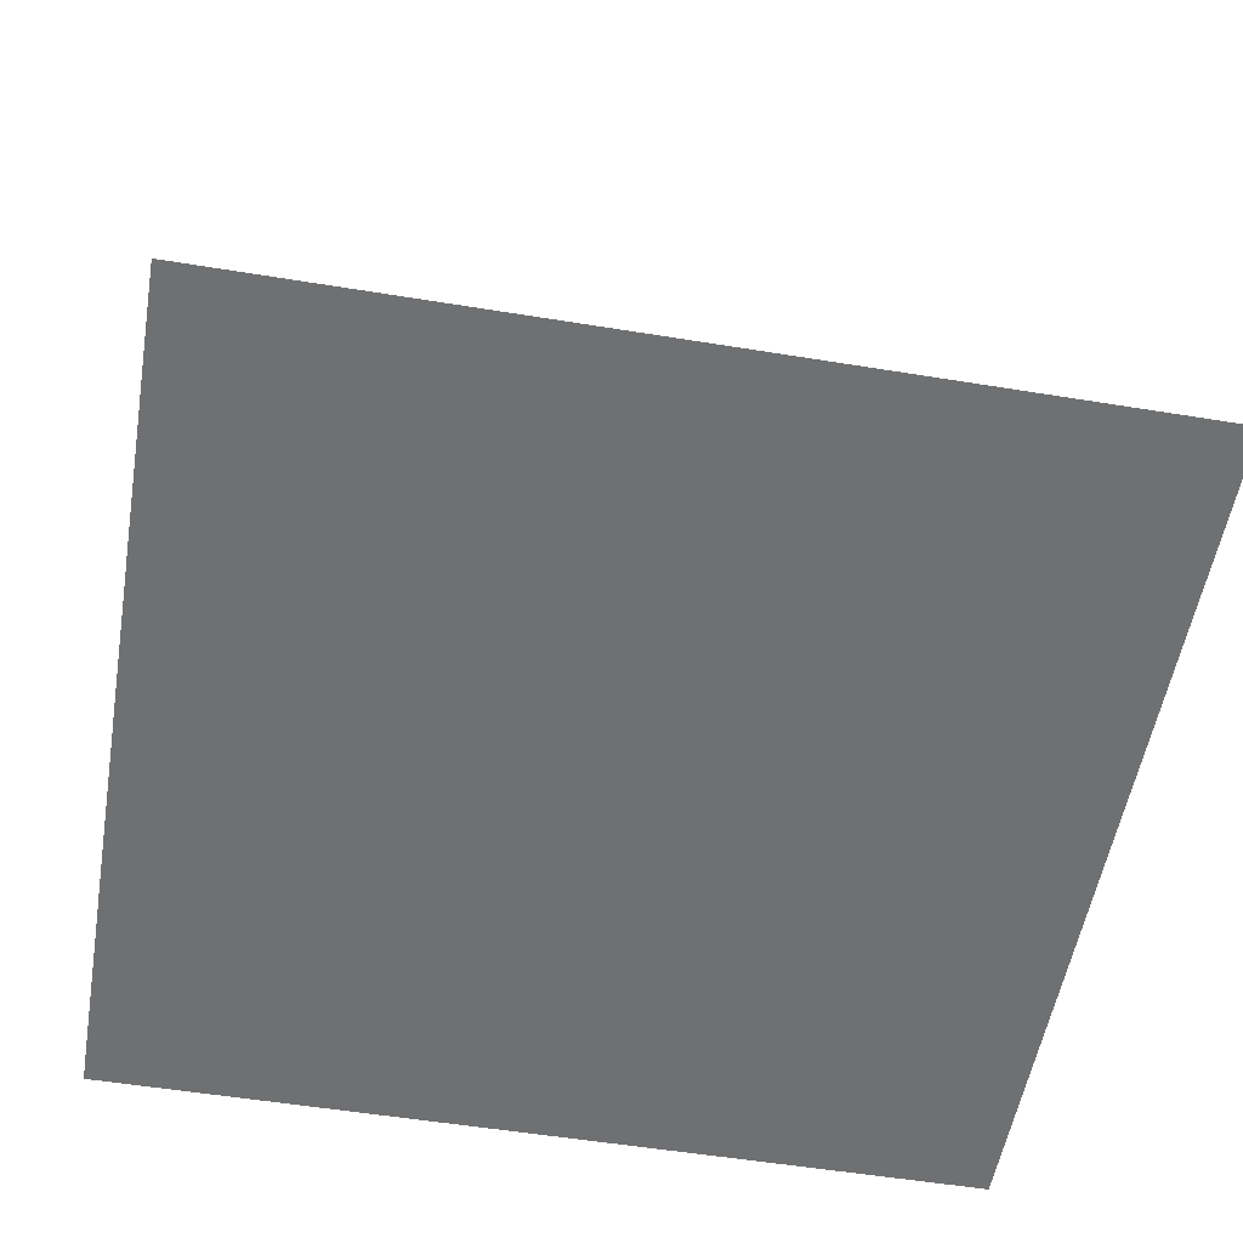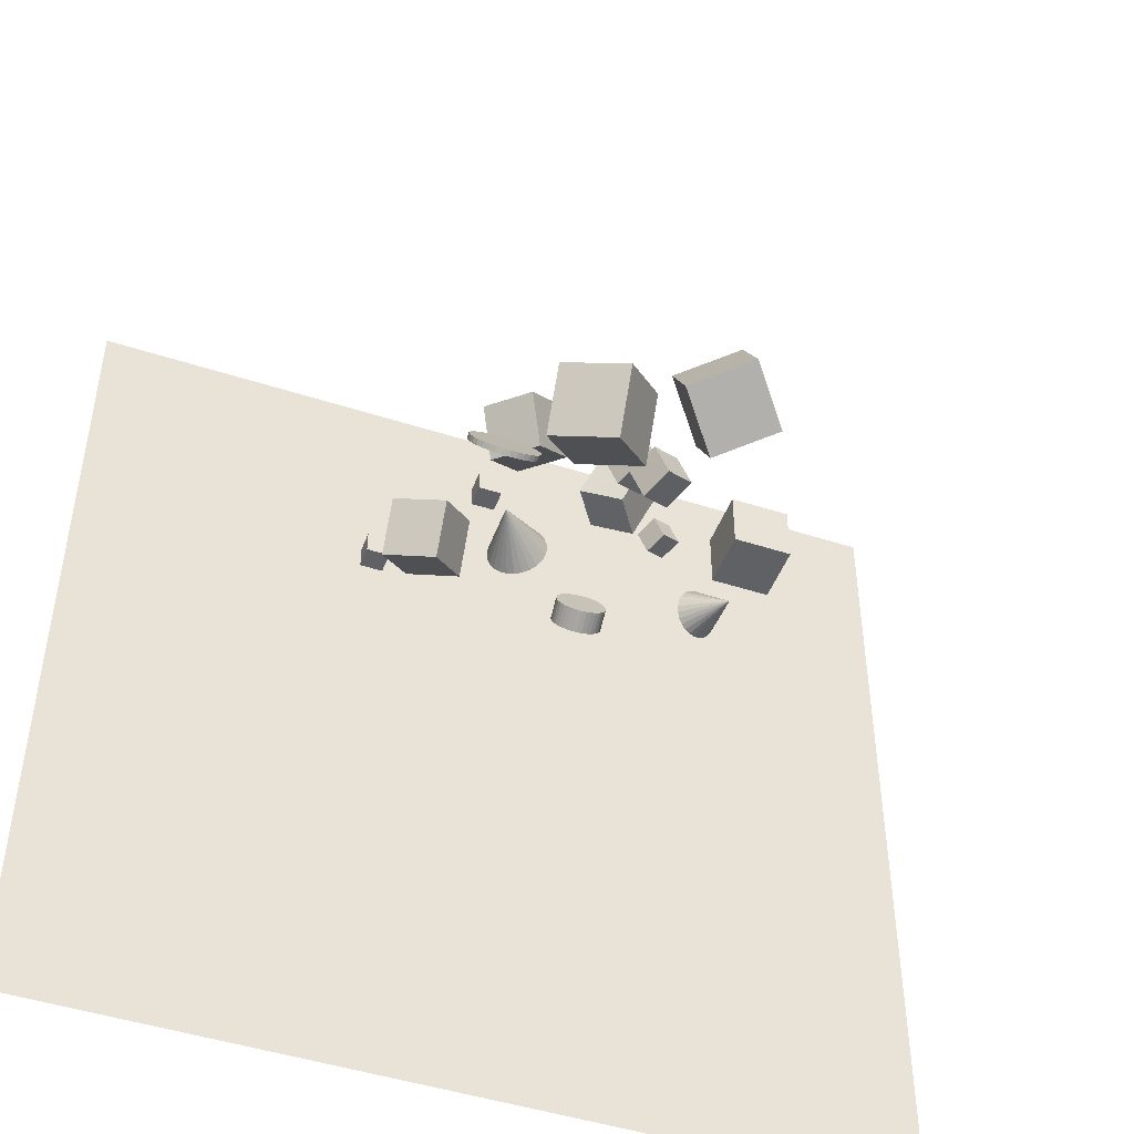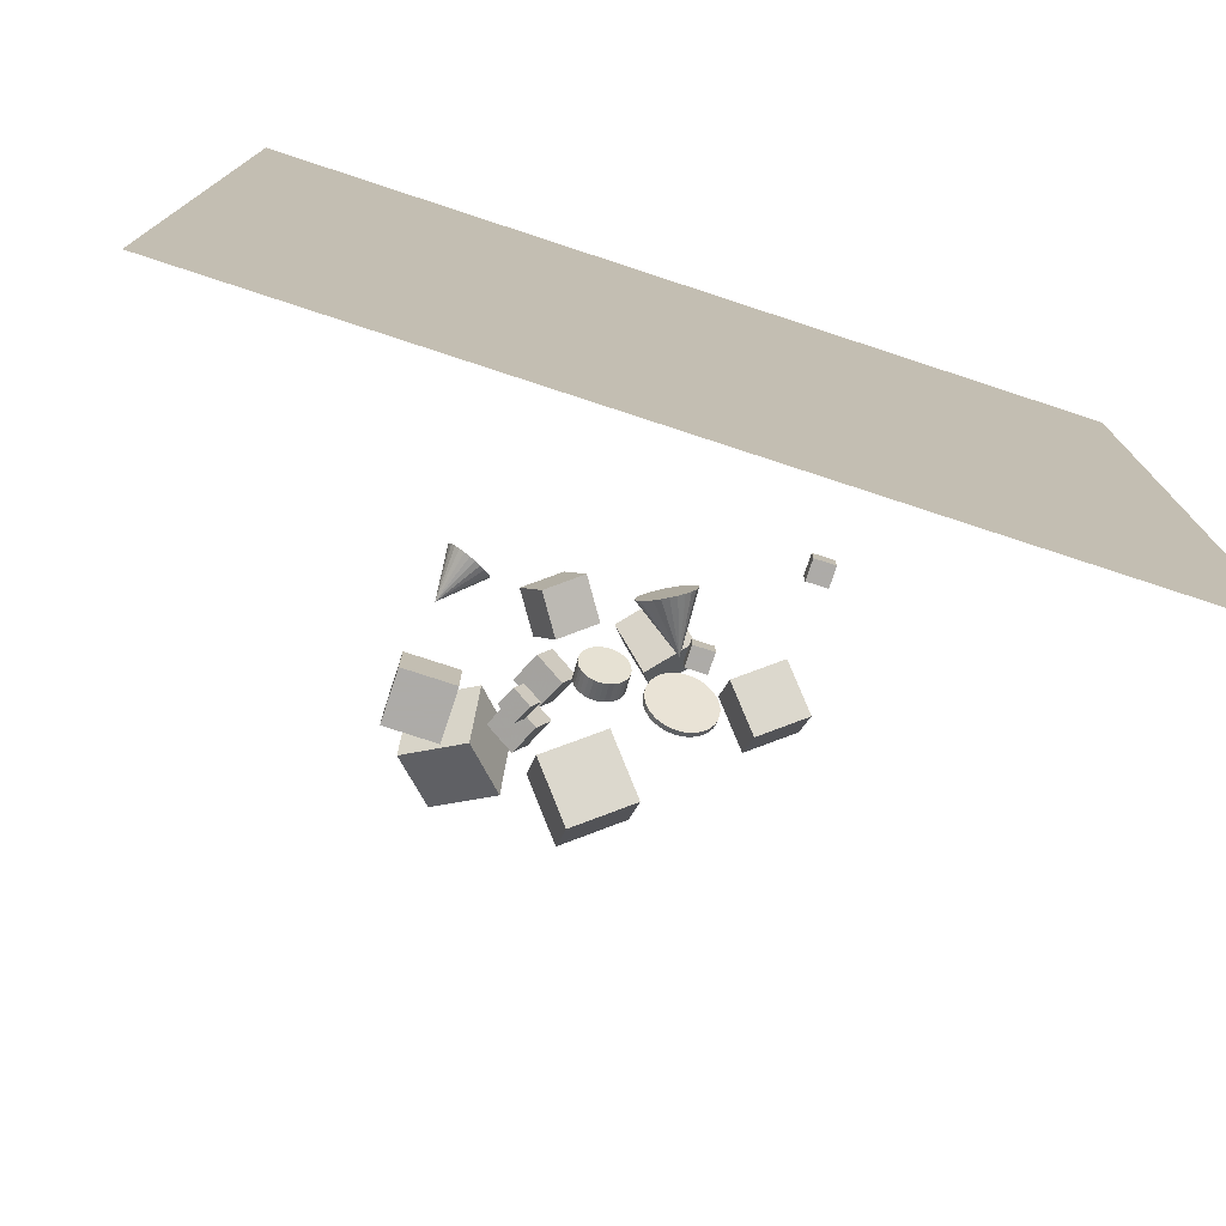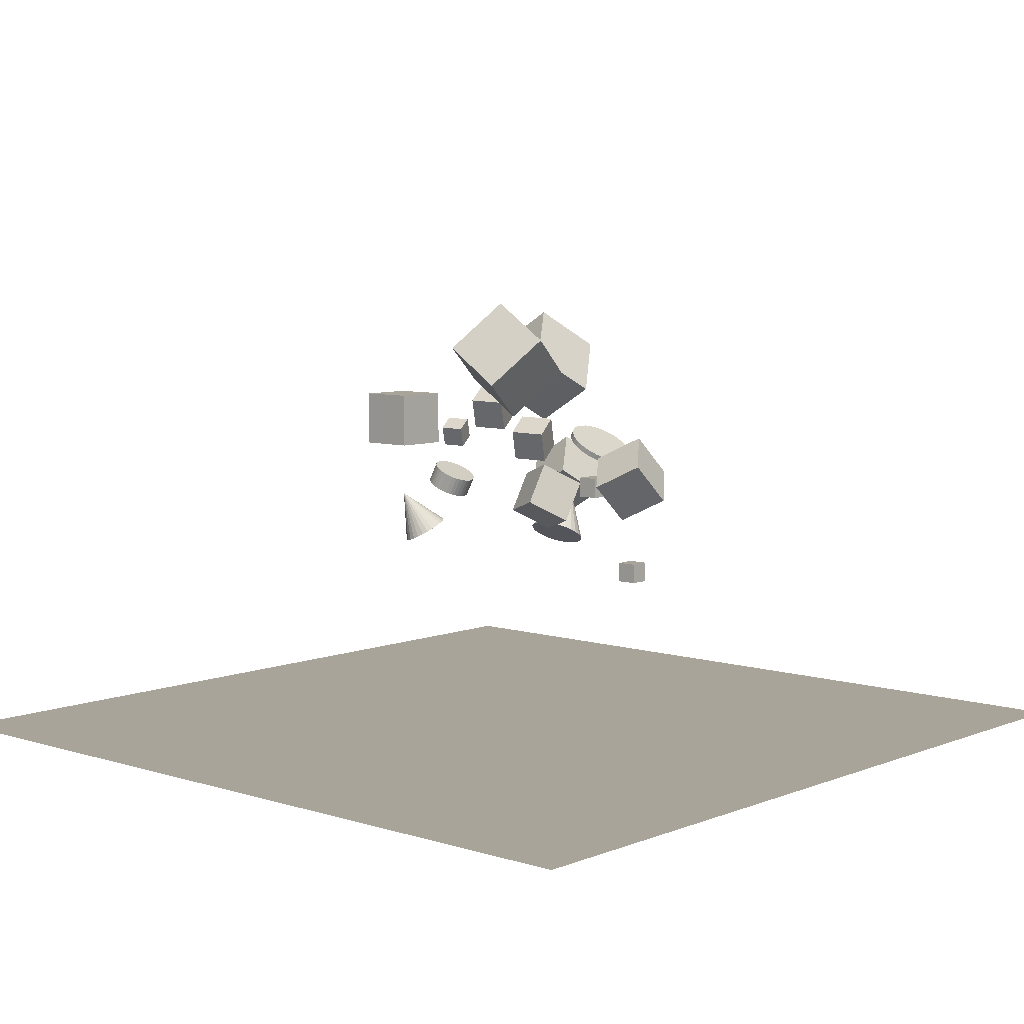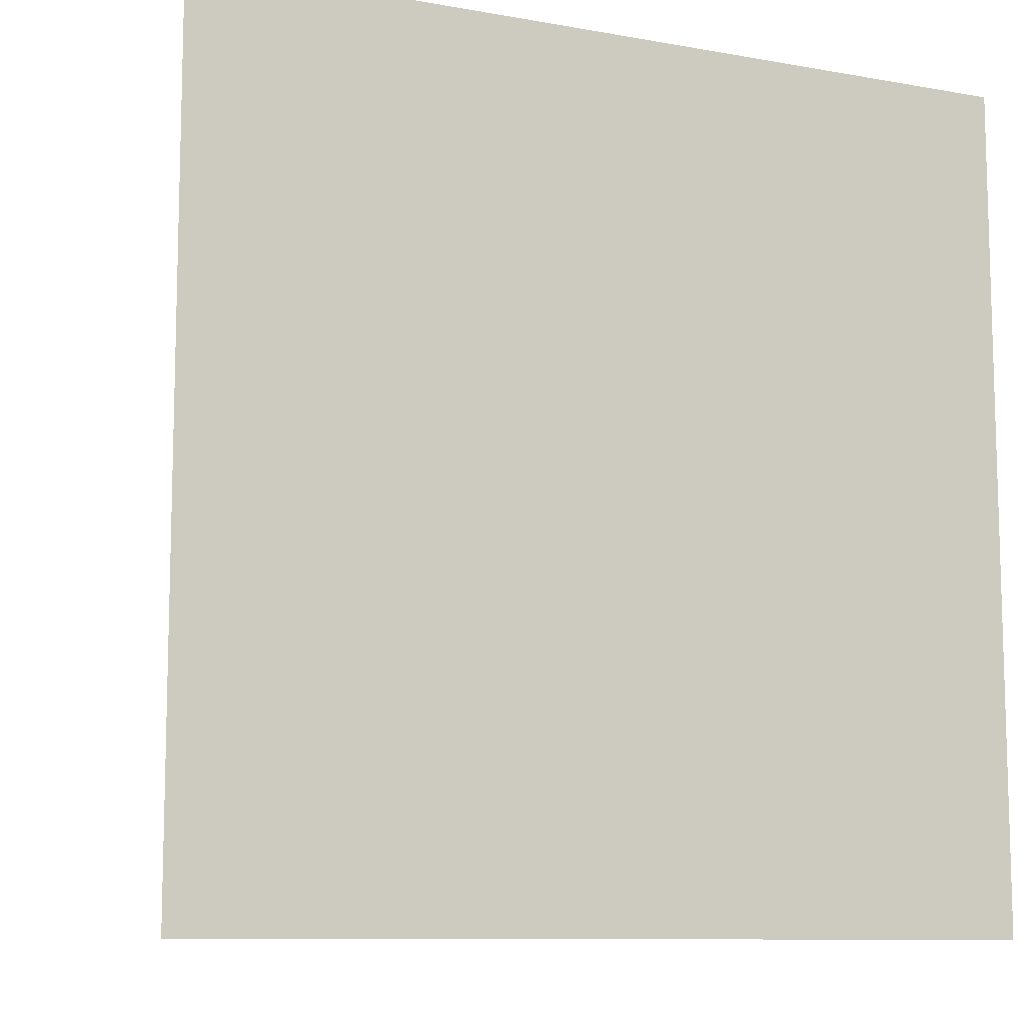
<metadata>
{"format":"obj","ext":"obj","renderer":"f3d","projection":"perspective","resolution":1024,"background":"white","views":[{"elev":-54.9,"azim":170.2,"up":"+Z"},{"elev":-47.1,"azim":-20.1,"up":"+Y"},{"elev":-76.5,"azim":161.8,"up":"+Y"},{"elev":7.1,"azim":131.8,"up":"+Z"},{"elev":-10.0,"azim":155.3,"up":"+Y"}]}
</metadata>
<code>
v -1.047 11.66 7.052
v -1.28 11.48 6.905
v -1.547 11.38 6.746
v -1.831 11.36 6.584
v -2.113 11.43 6.431
v -2.373 11.58 6.298
v -2.593 11.8 6.193
v -3.023 12.42 8.895
v -2.759 12.07 6.124
v -2.86 12.38 6.095
v -2.888 12.71 6.109
v -2.841 13.03 6.164
v -2.723 13.32 6.256
v -2.542 13.56 6.38
v -2.31 13.74 6.527
v -2.043 13.84 6.687
v -1.758 13.86 6.849
v -1.477 13.79 7.002
v -1.217 13.64 7.135
v -0.9962 13.43 7.24
v -0.8299 13.15 7.309
v -0.7295 12.84 7.338
v -0.7016 12.52 7.324
v -0.7482 12.2 7.269
v -0.8662 11.9 7.176
f 24 8 25
f 1 8 2
f 23 8 24
f 22 8 23
f 21 8 22
f 20 8 21
f 19 8 20
f 18 8 19
f 17 8 18
f 16 8 17
f 15 8 16
f 14 8 15
f 13 8 14
f 12 8 13
f 11 8 12
f 10 8 11
f 9 8 10
f 7 8 9
f 6 8 7
f 5 8 6
f 4 8 5
f 3 8 4
f 25 8 1
f 2 8 3
f 9 20 25
f 25 1 2
f 2 3 4
f 4 5 9
f 6 7 9
f 9 10 11
f 11 12 13
f 13 14 15
f 15 16 13
f 17 18 19
f 19 20 17
f 21 22 20
f 23 24 25
f 25 2 9
f 5 6 9
f 9 11 13
f 13 16 20
f 17 20 16
f 22 23 25
f 2 4 9
f 9 13 20
f 20 22 25
v 0.8565 12.87 11.36
v 1.422 13.18 12.67
v 0.3023 14.22 11.28
v 0.8682 14.53 12.59
v 2.08 13.34 10.72
v 2.646 13.65 12.03
v 1.526 14.69 10.64
v 2.092 14.99 11.95
f 29 28 26
f 29 33 32
f 33 31 30
f 31 27 26
f 28 32 30
f 31 33 29
f 27 29 26
f 28 29 32
f 32 33 30
f 30 31 26
f 26 28 30
f 27 31 29
v 1.384 10.78 12.78
v 1.949 11.09 14.09
v 0.8295 12.13 12.7
v 1.395 12.44 14.01
v 2.607 11.25 12.14
v 3.173 11.56 13.45
v 2.053 12.6 12.06
v 2.619 12.9 13.37
f 37 36 34
f 41 40 36
f 39 38 40
f 35 34 38
f 34 36 40
f 41 37 35
f 35 37 34
f 37 41 36
f 41 39 40
f 39 35 38
f 38 34 40
f 39 41 35
v 1.881 16.01 14.92
v 1.736 13.43 16.54
v 4.334 16.88 16.51
v 4.19 14.29 18.13
v 3.691 14.64 12.88
v 3.547 12.05 14.5
v 6.145 15.5 14.48
v 6 12.92 16.1
f 43 45 44
f 49 48 44
f 47 46 48
f 43 42 46
f 44 48 46
f 49 45 43
f 42 43 44
f 45 49 44
f 49 47 48
f 47 43 46
f 42 44 46
f 47 49 43
v -3.248 10.86 14.34
v -0.839 9.913 15.96
v -3.302 13.46 15.93
v -0.8935 12.51 17.55
v -1.374 12.15 12.3
v 1.035 11.2 13.92
v -1.428 14.75 13.9
v 0.9806 13.8 15.52
f 51 53 52
f 57 56 52
f 55 54 56
f 51 50 54
f 52 56 54
f 55 57 53
f 50 51 52
f 53 57 52
f 57 55 56
f 55 51 54
f 50 52 54
f 51 55 53
v -4.309 12.79 8.367
v -4.309 12.79 9.312
v -4.309 13.74 8.367
v -4.309 13.74 9.312
v -3.364 12.79 8.367
v -3.364 12.79 9.312
v -3.364 13.74 8.367
v -3.364 13.74 9.312
f 61 60 58
f 65 64 60
f 63 62 64
f 59 58 62
f 60 64 62
f 65 61 59
f 59 61 58
f 61 65 60
f 65 63 64
f 63 59 62
f 58 60 62
f 63 65 59
v -0.4545 7.779 8.329
v -0.5097 8.163 9.123
v -0.2723 7.848 8.308
v -0.3275 8.232 9.103
v -0.07963 7.884 8.304
v -0.1349 8.268 9.098
v 0.116 7.886 8.317
v 0.06074 8.27 9.111
v 0.3071 7.853 8.346
v 0.2518 8.237 9.14
v 0.4863 7.787 8.39
v 0.431 8.171 9.185
v 0.6467 7.691 8.448
v 0.5915 8.074 9.242
v 0.7822 7.567 8.517
v 0.727 7.951 9.312
v 0.8876 7.421 8.595
v 0.8323 7.805 9.389
v 0.9588 7.259 8.678
v 0.9035 7.642 9.473
v 0.993 7.086 8.764
v 0.9378 7.469 9.559
v 0.989 6.909 8.849
v 0.9338 7.293 9.643
v 0.947 6.735 8.93
v 0.8917 7.119 9.724
v 0.8685 6.572 9.003
v 0.8132 6.955 9.798
v 0.7565 6.424 9.067
v 0.7012 6.807 9.862
v 0.6153 6.298 9.118
v 0.5601 6.681 9.913
v 0.4505 6.198 9.154
v 0.3952 6.582 9.949
v 0.2682 6.129 9.175
v 0.213 6.513 9.97
v 0.07562 6.093 9.179
v 0.02038 6.476 9.974
v -0.12 6.091 9.166
v -0.1752 6.475 9.961
v -0.3111 6.124 9.137
v -0.3663 6.507 9.932
v -0.4903 6.19 9.093
v -0.5455 6.573 9.888
v -0.6507 6.286 9.035
v -0.7059 6.67 9.83
v -0.7862 6.41 8.966
v -0.8415 6.794 9.761
v -0.8916 6.556 8.888
v -0.9468 6.94 9.683
v -0.9628 6.719 8.805
v -1.018 7.102 9.6
v -0.997 6.891 8.719
v -1.052 7.275 9.514
v -0.9931 7.068 8.634
v -1.048 7.452 9.429
v -0.951 7.242 8.553
v -1.006 7.625 9.348
v -0.8725 7.405 8.48
v -0.9277 7.789 9.275
v -0.7605 7.553 8.416
v -0.8157 7.937 9.211
v -0.6194 7.679 8.365
v -0.6746 8.063 9.16
f 67 69 68
f 68 69 71
f 71 73 72
f 72 73 75
f 74 75 77
f 76 77 79
f 79 81 80
f 81 83 82
f 83 85 84
f 85 87 86
f 86 87 89
f 89 91 90
f 90 91 93
f 93 95 94
f 94 95 97
f 96 97 99
f 98 99 101
f 101 103 102
f 102 103 105
f 105 107 106
f 106 107 109
f 108 109 111
f 110 111 113
f 113 115 114
f 114 115 117
f 116 117 119
f 119 121 120
f 121 123 122
f 123 125 124
f 124 125 127
f 101 75 119
f 129 67 66
f 126 127 129
f 104 112 80
f 66 67 68
f 70 68 71
f 70 71 72
f 74 72 75
f 76 74 77
f 78 76 79
f 78 79 80
f 80 81 82
f 82 83 84
f 84 85 86
f 88 86 89
f 88 89 90
f 92 90 93
f 92 93 94
f 96 94 97
f 98 96 99
f 100 98 101
f 100 101 102
f 104 102 105
f 104 105 106
f 108 106 109
f 110 108 111
f 112 110 113
f 112 113 114
f 116 114 117
f 118 116 119
f 118 119 120
f 120 121 122
f 122 123 124
f 126 124 127
f 71 69 67
f 67 129 127
f 127 125 67
f 123 121 119
f 119 117 115
f 115 113 119
f 111 109 101
f 107 105 103
f 103 101 107
f 99 97 95
f 95 93 101
f 91 89 87
f 87 85 83
f 83 81 87
f 79 77 75
f 75 73 71
f 71 67 75
f 125 123 119
f 119 113 111
f 109 107 101
f 101 99 95
f 93 91 87
f 87 81 75
f 79 75 81
f 67 125 119
f 119 111 101
f 101 93 87
f 87 75 101
f 67 119 75
f 128 129 66
f 128 126 129
f 128 66 68
f 68 70 76
f 72 74 76
f 76 78 80
f 80 82 84
f 84 86 80
f 88 90 92
f 92 94 88
f 96 98 104
f 100 102 104
f 104 106 108
f 108 110 104
f 112 114 120
f 116 118 120
f 120 122 124
f 124 126 128
f 128 68 80
f 72 76 70
f 80 86 88
f 88 94 104
f 98 100 104
f 104 110 112
f 114 116 120
f 120 124 112
f 68 76 80
f 80 88 104
f 96 104 94
f 112 124 128
f 128 80 112
v -7.908 8.282 8.527
v -6.074 7.563 9.761
v -7.95 10.26 9.744
v -6.115 9.544 10.98
v -6.481 9.264 6.977
v -4.646 8.545 8.21
v -6.522 11.25 8.193
v -4.687 10.53 9.427
f 133 132 130
f 137 136 132
f 135 134 136
f 131 130 134
f 130 132 136
f 137 133 131
f 131 133 130
f 133 137 132
f 137 135 136
f 135 131 134
f 134 130 136
f 135 137 131
v -3.701 15.27 8.808
v -2.154 14.93 10.51
v -4.413 17.22 9.849
v -2.866 16.88 11.55
v -2.118 16.48 7.613
v -0.5708 16.14 9.314
v -2.83 18.44 8.654
v -1.283 18.09 10.36
f 141 140 138
f 145 144 140
f 145 143 142
f 139 138 142
f 140 144 142
f 145 141 139
f 139 141 138
f 141 145 140
f 144 145 142
f 143 139 142
f 138 140 142
f 143 145 139
v 1.943 9.029 11.6
v 2.309 9.229 12.45
v 1.583 9.902 11.55
v 1.95 10.1 12.4
v 2.736 9.332 11.18
v 3.103 9.532 12.03
v 2.377 10.2 11.13
v 2.744 10.4 11.98
f 147 149 148
f 153 152 148
f 153 151 150
f 147 146 150
f 148 152 150
f 153 149 147
f 146 147 148
f 149 153 148
f 152 153 150
f 151 147 150
f 146 148 150
f 151 153 147
v 5.925 11.79 7.721
v 6.152 11.74 7.603
v 6.35 11.62 7.476
v 6.505 11.46 7.347
v 6.606 11.25 7.225
v 6.647 11.01 7.119
v 6.624 10.77 7.035
v 6.463 10.19 9.19
v 6.54 10.53 6.98
v 6.4 10.31 6.957
v 6.214 10.13 6.968
v 5.994 9.992 7.012
v 5.755 9.917 7.086
v 5.514 9.905 7.185
v 5.286 9.958 7.302
v 5.088 10.07 7.43
v 4.934 10.24 7.559
v 4.832 10.44 7.68
v 4.791 10.68 7.787
v 4.814 10.93 7.87
v 4.898 11.17 7.925
v 5.038 11.39 7.948
v 5.224 11.57 7.937
v 5.444 11.7 7.893
v 5.683 11.78 7.819
f 177 161 178
f 154 161 155
f 176 161 177
f 175 161 176
f 174 161 175
f 173 161 174
f 172 161 173
f 171 161 172
f 170 161 171
f 169 161 170
f 168 161 169
f 167 161 168
f 166 161 167
f 165 161 166
f 164 161 165
f 163 161 164
f 162 161 163
f 160 161 162
f 159 161 160
f 158 161 159
f 157 161 158
f 156 161 157
f 178 161 154
f 155 161 156
f 162 170 156
f 178 154 155
f 155 156 178
f 157 158 159
f 159 160 157
f 162 163 164
f 164 165 166
f 166 167 168
f 168 169 166
f 170 171 174
f 172 173 171
f 174 175 176
f 176 177 178
f 178 156 174
f 157 160 162
f 162 164 170
f 166 169 170
f 171 173 174
f 174 176 178
f 156 157 162
f 164 166 170
f 170 174 156
v -3.823 14.95 10.07
v -3.823 15.08 10.29
v -3.525 14.92 10.08
v -3.525 15.05 10.3
v -3.238 14.85 10.13
v -3.238 14.98 10.35
v -2.973 14.73 10.2
v -2.973 14.86 10.42
v -2.742 14.56 10.3
v -2.742 14.69 10.52
v -2.552 14.36 10.42
v -2.552 14.49 10.64
v -2.41 14.14 10.55
v -2.41 14.27 10.77
v -2.323 13.89 10.7
v -2.323 14.02 10.92
v -2.294 13.63 10.85
v -2.294 13.76 11.07
v -2.323 13.38 11
v -2.323 13.51 11.22
v -2.41 13.13 11.15
v -2.41 13.26 11.37
v -2.552 12.9 11.29
v -2.552 13.03 11.51
v -2.742 12.7 11.41
v -2.742 12.84 11.63
v -2.973 12.54 11.5
v -2.973 12.67 11.72
v -3.238 12.42 11.58
v -3.238 12.55 11.8
v -3.525 12.35 11.62
v -3.525 12.48 11.84
v -3.823 12.32 11.63
v -3.823 12.45 11.85
v -4.121 12.35 11.62
v -4.121 12.48 11.84
v -4.408 12.42 11.58
v -4.408 12.55 11.8
v -4.672 12.54 11.5
v -4.672 12.67 11.72
v -4.904 12.7 11.41
v -4.904 12.84 11.63
v -5.094 12.9 11.29
v -5.094 13.03 11.51
v -5.235 13.13 11.15
v -5.235 13.26 11.37
v -5.322 13.38 11
v -5.322 13.51 11.22
v -5.352 13.63 10.85
v -5.352 13.76 11.07
v -5.322 13.89 10.7
v -5.322 14.02 10.92
v -5.235 14.14 10.55
v -5.235 14.27 10.77
v -5.094 14.36 10.42
v -5.094 14.49 10.64
v -4.904 14.56 10.3
v -4.904 14.69 10.52
v -4.672 14.73 10.2
v -4.672 14.86 10.42
v -4.408 14.85 10.13
v -4.408 14.98 10.35
v -4.121 14.92 10.08
v -4.121 15.05 10.3
f 179 180 182
f 181 182 184
f 184 186 185
f 186 188 187
f 188 190 189
f 189 190 192
f 192 194 193
f 193 194 196
f 195 196 198
f 197 198 200
f 200 202 201
f 202 204 203
f 204 206 205
f 205 206 208
f 207 208 210
f 210 212 211
f 212 214 213
f 213 214 216
f 216 218 217
f 218 220 219
f 220 222 221
f 221 222 224
f 224 226 225
f 225 226 228
f 227 228 230
f 229 230 232
f 231 232 234
f 233 234 236
f 236 238 237
f 237 238 240
f 216 200 184
f 241 242 180
f 239 240 242
f 209 235 241
f 181 179 182
f 183 181 184
f 183 184 185
f 185 186 187
f 187 188 189
f 191 189 192
f 191 192 193
f 195 193 196
f 197 195 198
f 199 197 200
f 199 200 201
f 201 202 203
f 203 204 205
f 207 205 208
f 209 207 210
f 209 210 211
f 211 212 213
f 215 213 216
f 215 216 217
f 217 218 219
f 219 220 221
f 223 221 224
f 223 224 225
f 227 225 228
f 229 227 230
f 231 229 232
f 233 231 234
f 235 233 236
f 235 236 237
f 239 237 240
f 184 182 180
f 180 242 224
f 240 238 236
f 236 234 230
f 232 230 234
f 228 226 224
f 224 222 220
f 220 218 224
f 216 214 212
f 212 210 216
f 208 206 204
f 204 202 208
f 200 198 196
f 196 194 200
f 192 190 188
f 188 186 184
f 184 180 224
f 240 236 242
f 230 228 236
f 224 218 184
f 216 210 208
f 208 202 200
f 200 194 192
f 192 188 200
f 242 236 224
f 228 224 236
f 216 208 200
f 200 188 184
f 184 218 216
f 179 241 180
f 241 239 242
f 241 179 181
f 181 183 189
f 185 187 189
f 189 191 193
f 193 195 197
f 197 199 193
f 201 203 205
f 205 207 201
f 209 211 213
f 213 215 217
f 217 219 223
f 221 223 219
f 225 227 229
f 229 231 225
f 233 235 225
f 237 239 235
f 241 181 189
f 185 189 183
f 193 199 201
f 201 207 209
f 209 213 217
f 217 223 225
f 225 231 233
f 235 239 241
f 241 189 209
f 193 201 209
f 209 217 225
f 225 235 209
f 189 193 209
v -7.561 12.66 3.721
v -7.561 12.66 4.666
v -7.561 13.61 3.721
v -7.561 13.61 4.666
v -6.616 12.66 3.721
v -6.616 12.66 4.666
v -6.616 13.61 3.721
v -6.616 13.61 4.666
f 246 245 243
f 250 249 245
f 248 247 249
f 244 243 247
f 245 249 247
f 250 246 244
f 244 246 243
f 246 250 245
f 250 248 249
f 248 244 247
f 243 245 247
f 248 250 244
v 4.697 8.449 11.52
v 4.697 8.449 13.84
v 4.697 10.77 11.52
v 4.697 10.77 13.84
v 7.022 8.449 11.52
v 7.022 8.449 13.84
v 7.022 10.77 11.52
v 7.022 10.77 13.84
f 254 253 251
f 258 257 253
f 256 255 257
f 252 251 255
f 253 257 255
f 258 254 252
f 252 254 251
f 254 258 253
f 258 256 257
f 256 252 255
f 251 253 255
f 256 258 252
v 1.184 14.64 7.396
v 0.08995 14.57 9.069
v 1.949 16.4 7.972
v 0.854 16.33 9.645
v 2.674 13.69 8.33
v 1.579 13.62 10
v 3.438 15.44 8.906
v 2.343 15.37 10.58
f 262 261 259
f 266 265 261
f 266 264 263
f 260 259 263
f 261 265 263
f 266 262 260
f 260 262 259
f 262 266 261
f 265 266 263
f 264 260 263
f 259 261 263
f 264 266 260
v -18.87 -7.621 -2.577
v 18.87 -7.621 -2.577
v -18.87 30.12 -2.577
v 18.87 30.12 -2.577
f 268 270 269
f 267 268 269

</code>
